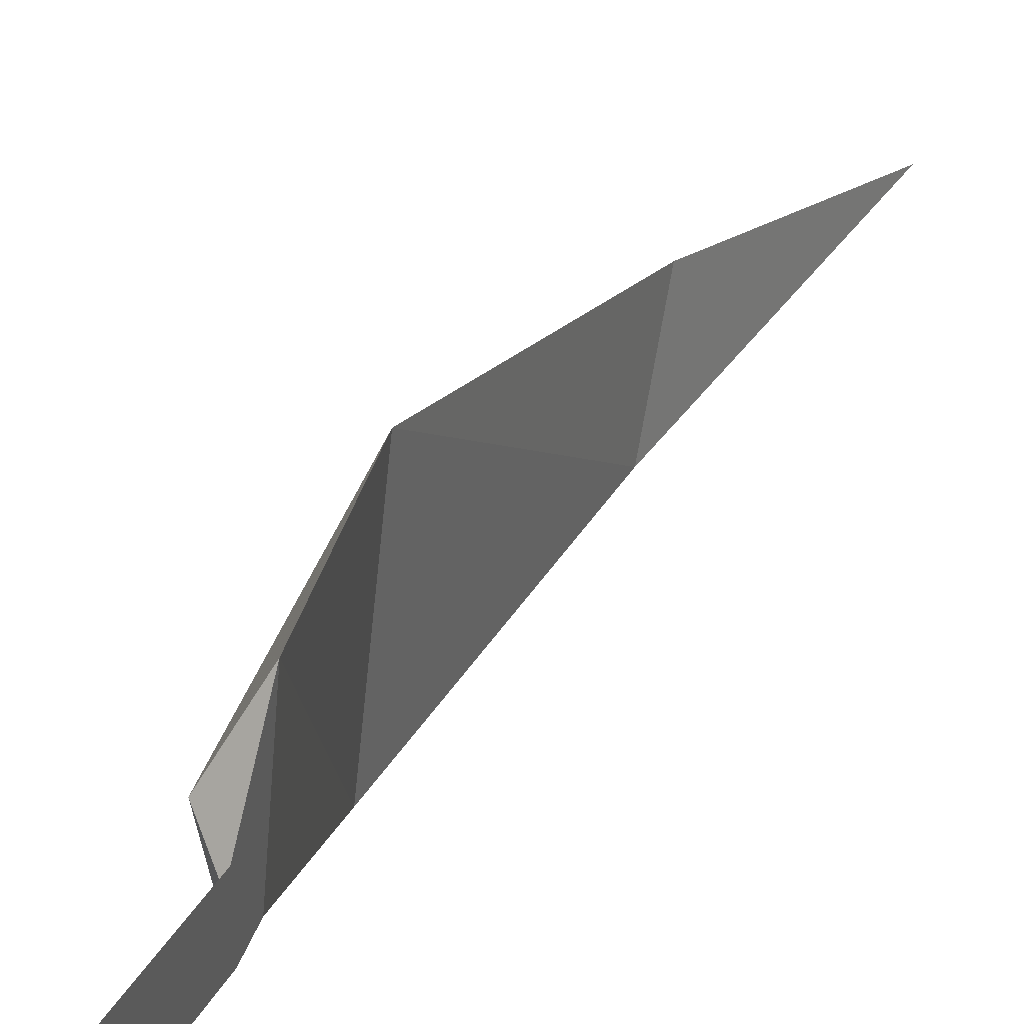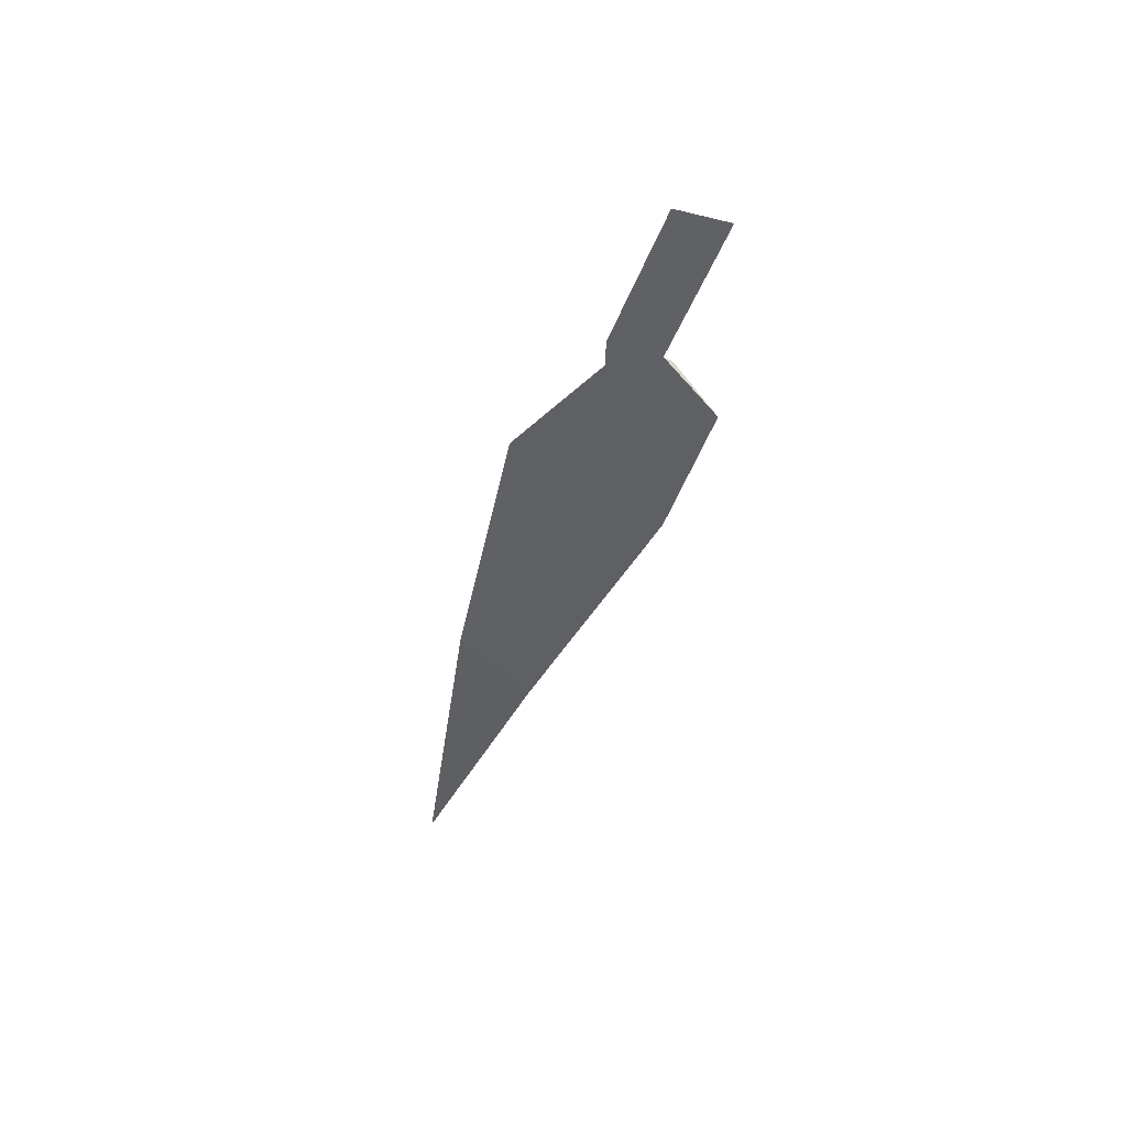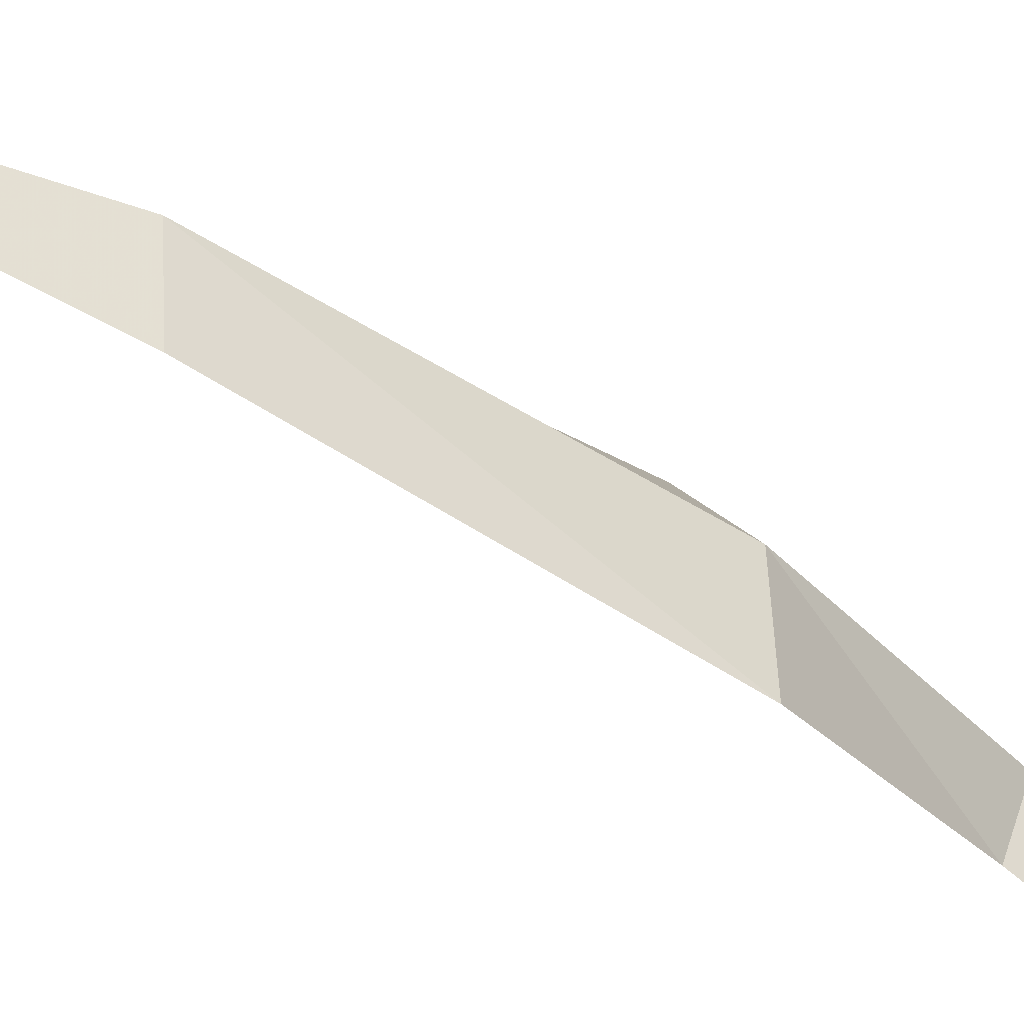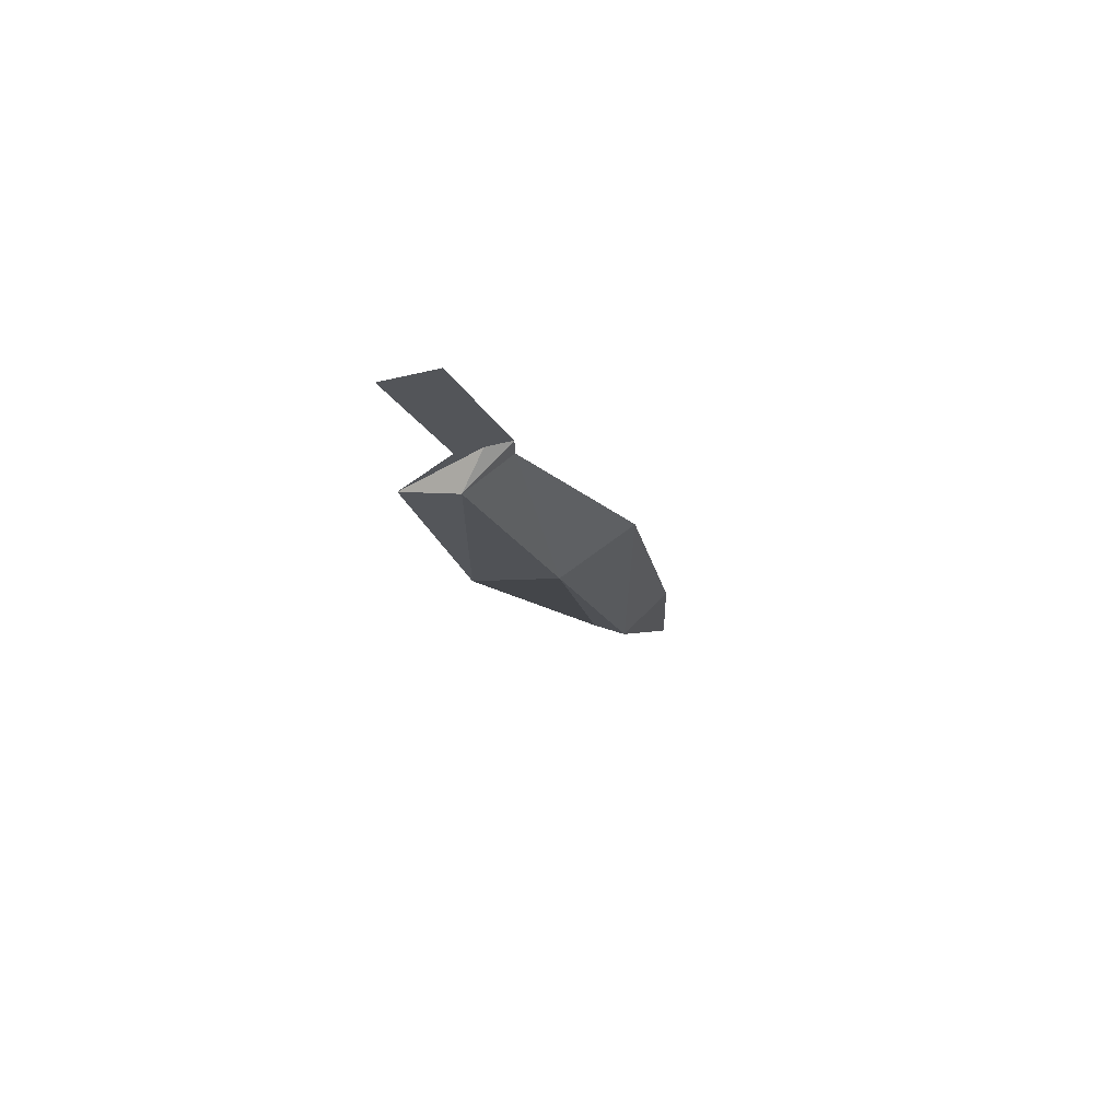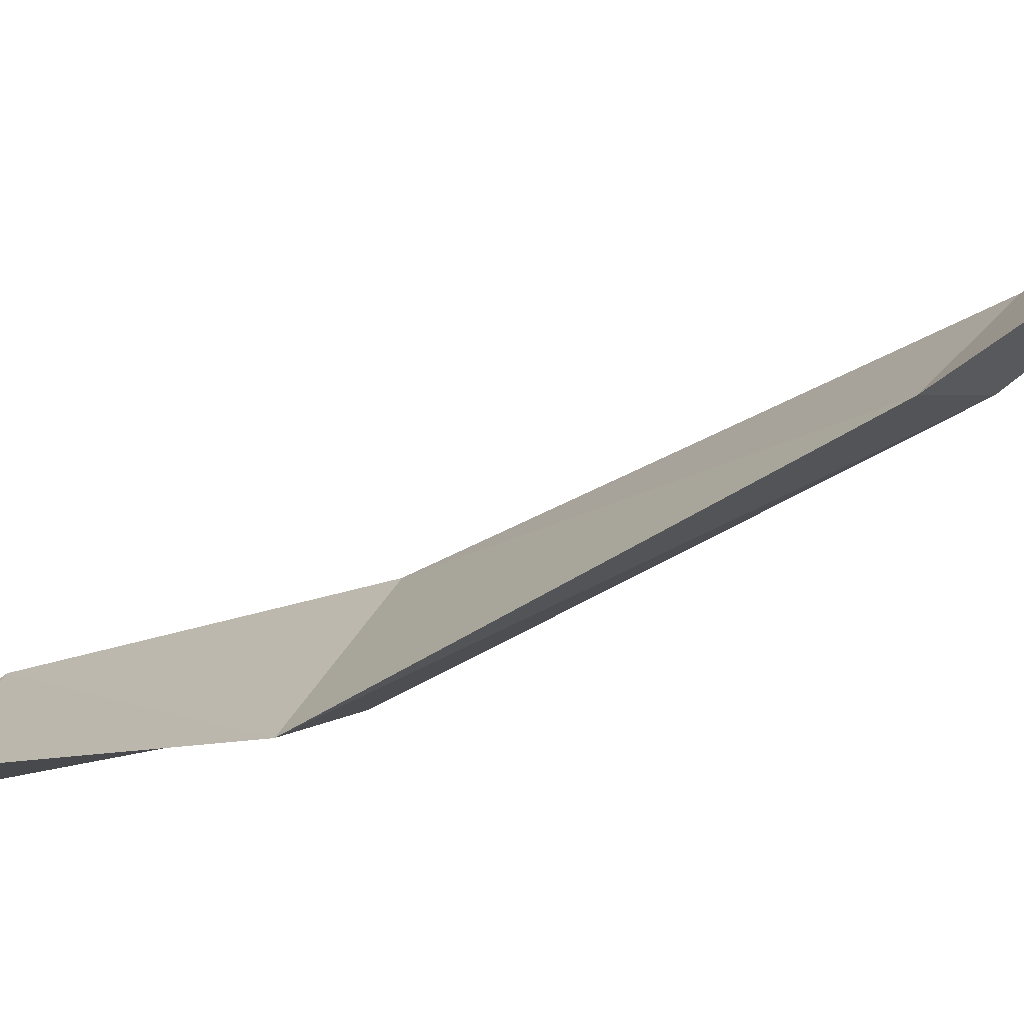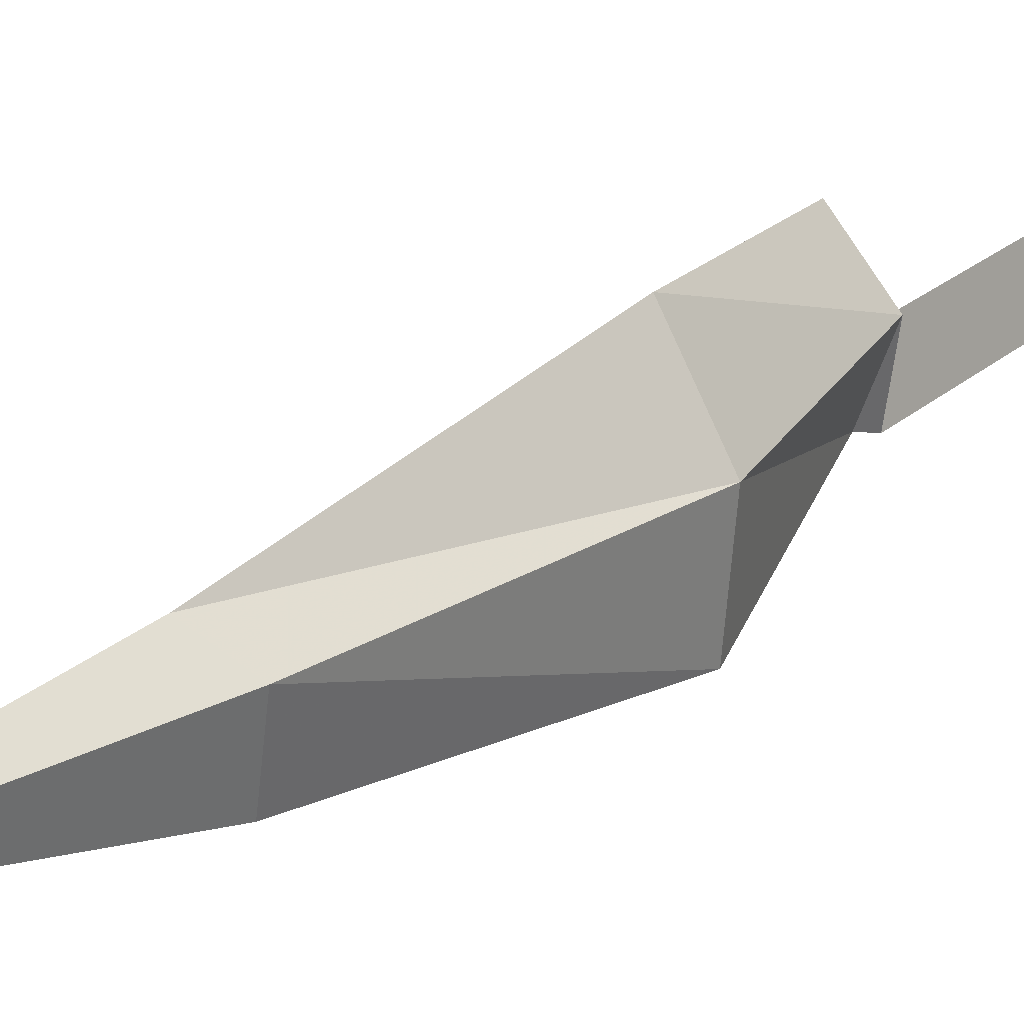
<metadata>
{"format":"obj","ext":"obj","renderer":"f3d","projection":"perspective","resolution":1024,"background":"white","views":[{"elev":42.0,"azim":18.9,"up":"+Y"},{"elev":48.1,"azim":111.3,"up":"+Z"},{"elev":-68.6,"azim":-130.3,"up":"+Y"},{"elev":68.8,"azim":-103.5,"up":"+Z"},{"elev":-75.7,"azim":116.3,"up":"+Y"},{"elev":-0.7,"azim":-145.7,"up":"+Y"}]}
</metadata>
<code>
v -0.2266 -0.7891 -0.07031
v -0.2266 -0.7734 -0.07031
v -0.2266 -0.7578 -0.02344
v -0.2266 -0.7734 -0.02344
v -0.2266 -0.7812 -0.07031
v -0.2344 -0.7734 -0.07812
v -0.2266 -0.7891 -0.07812
v -0.2266 -0.7578 -0.08594
v -0.2266 -0.7656 -0.03125
v -0.2344 -0.7734 -0.1406
v -0.2422 -0.7969 -0.1328
v -0.2344 -0.8203 -0.125
v -0.2266 -0.8359 -0.2109
v -0.2266 -0.8125 -0.2266
v -0.2344 -0.8203 -0.2188
v -0.2109 -0.8438 -0.2969
f 1 2 3
f 1 3 4
f 1 4 5
f 2 5 9
f 2 9 3
f 5 4 9
f 1 5 6
f 1 6 7
f 1 7 2
f 2 7 8
f 2 8 5
f 10 11 6
f 10 6 8
f 10 8 12
f 10 12 13
f 10 13 14
f 10 14 11
f 11 14 15
f 11 15 12
f 11 12 7
f 11 7 6
f 12 8 7
f 8 6 5
f 15 13 12
f 13 15 16
f 13 16 14
f 14 16 15

</code>
